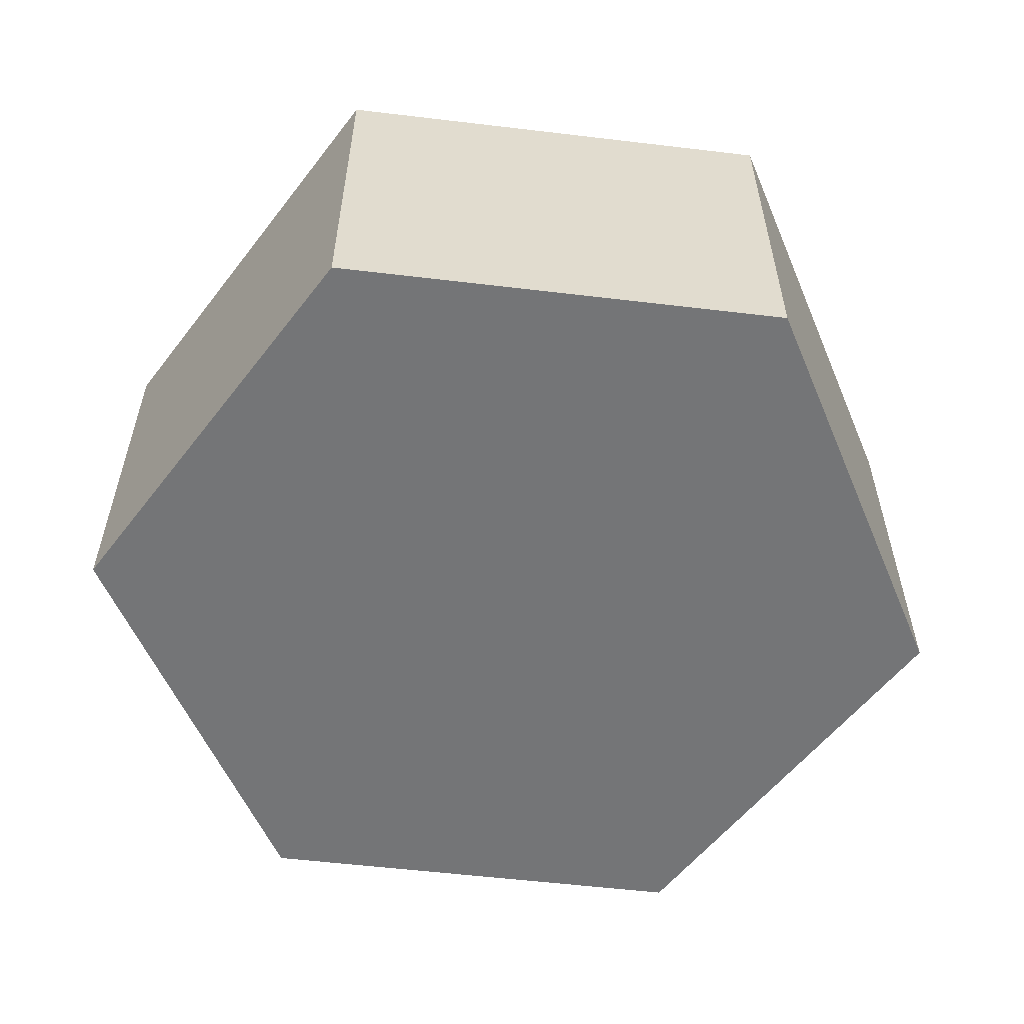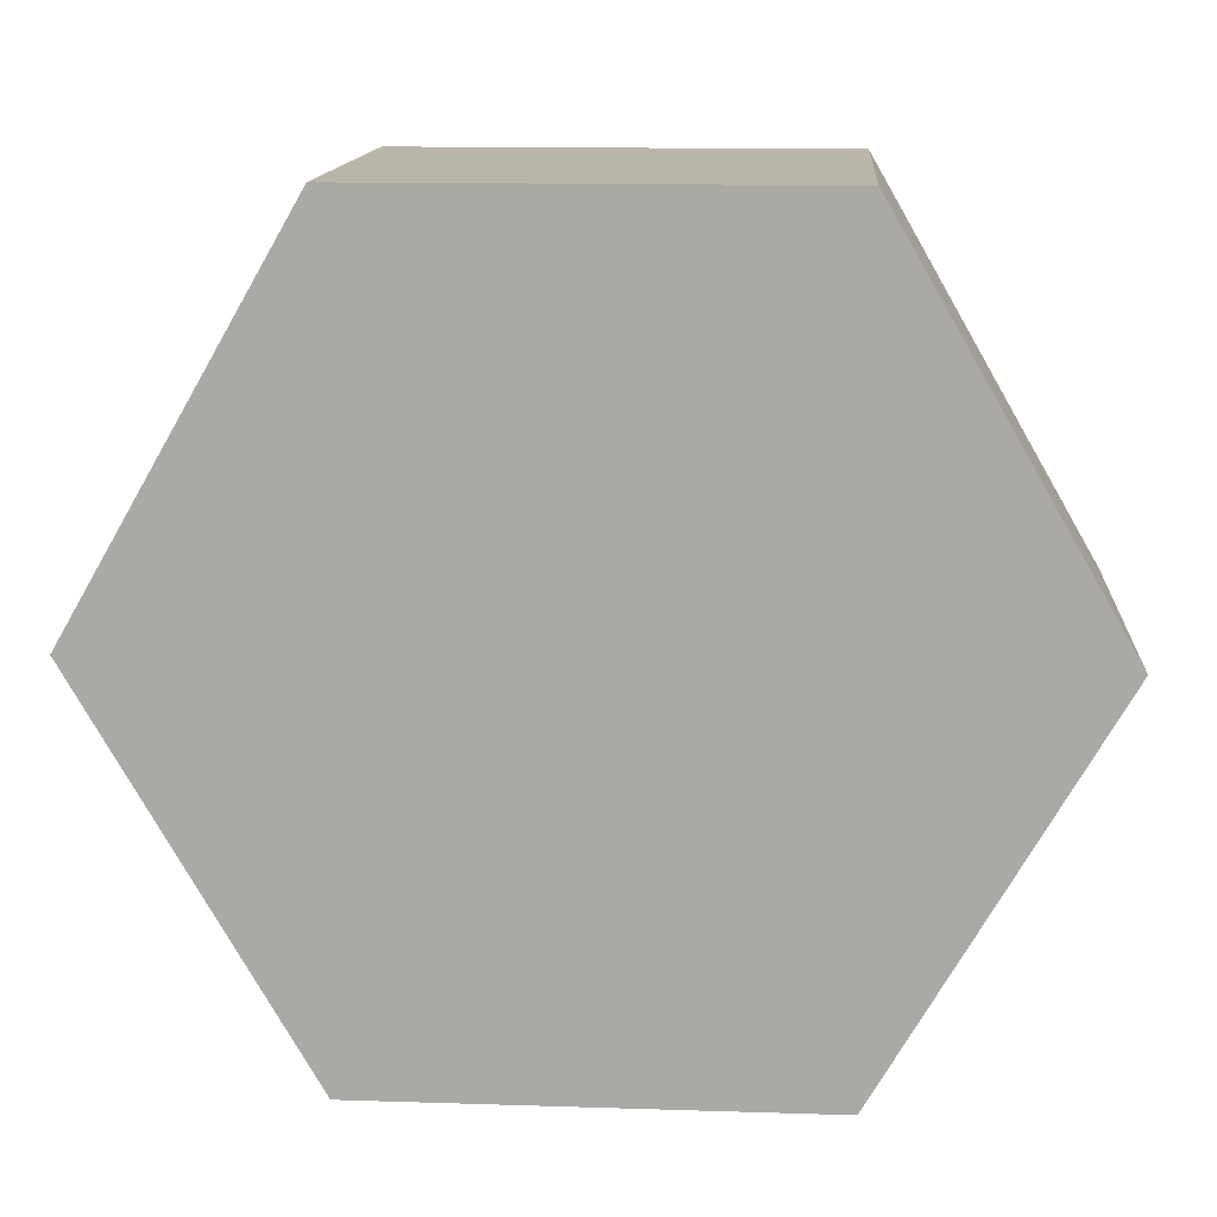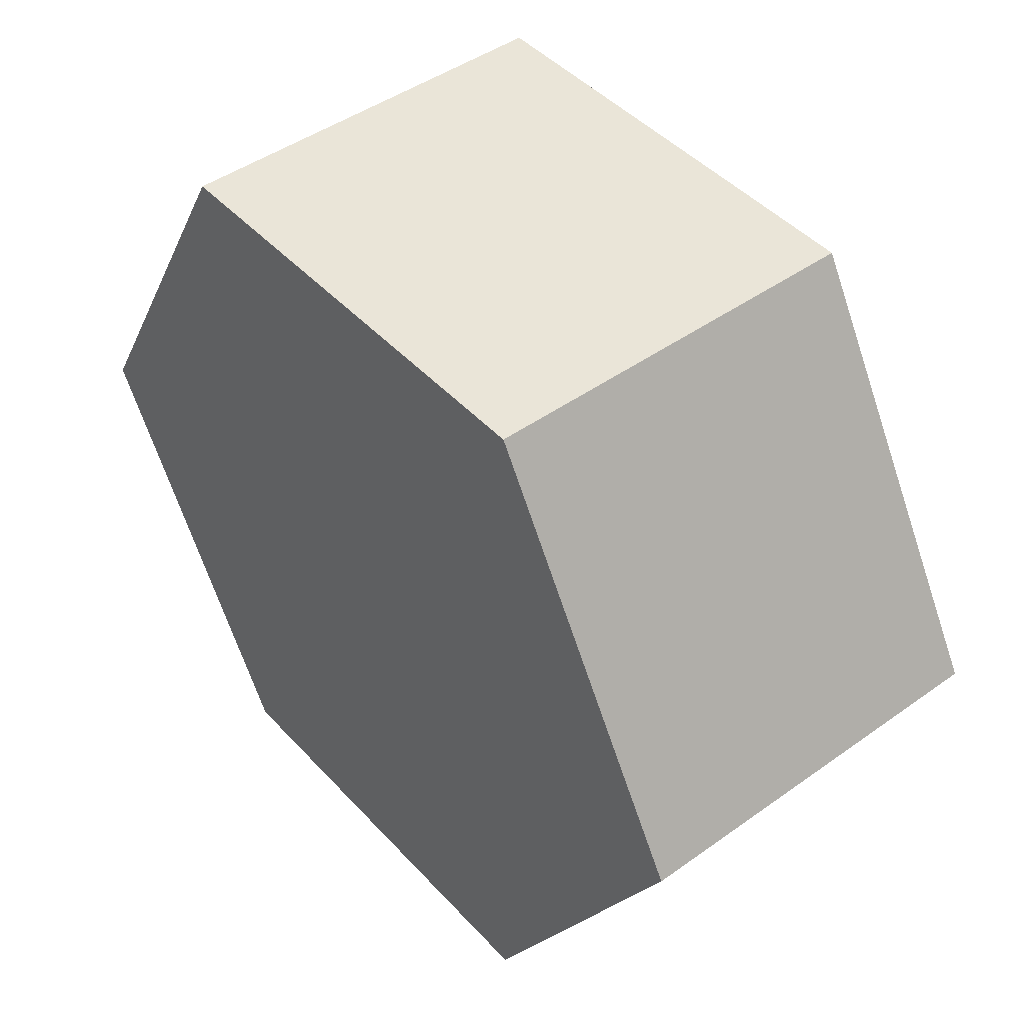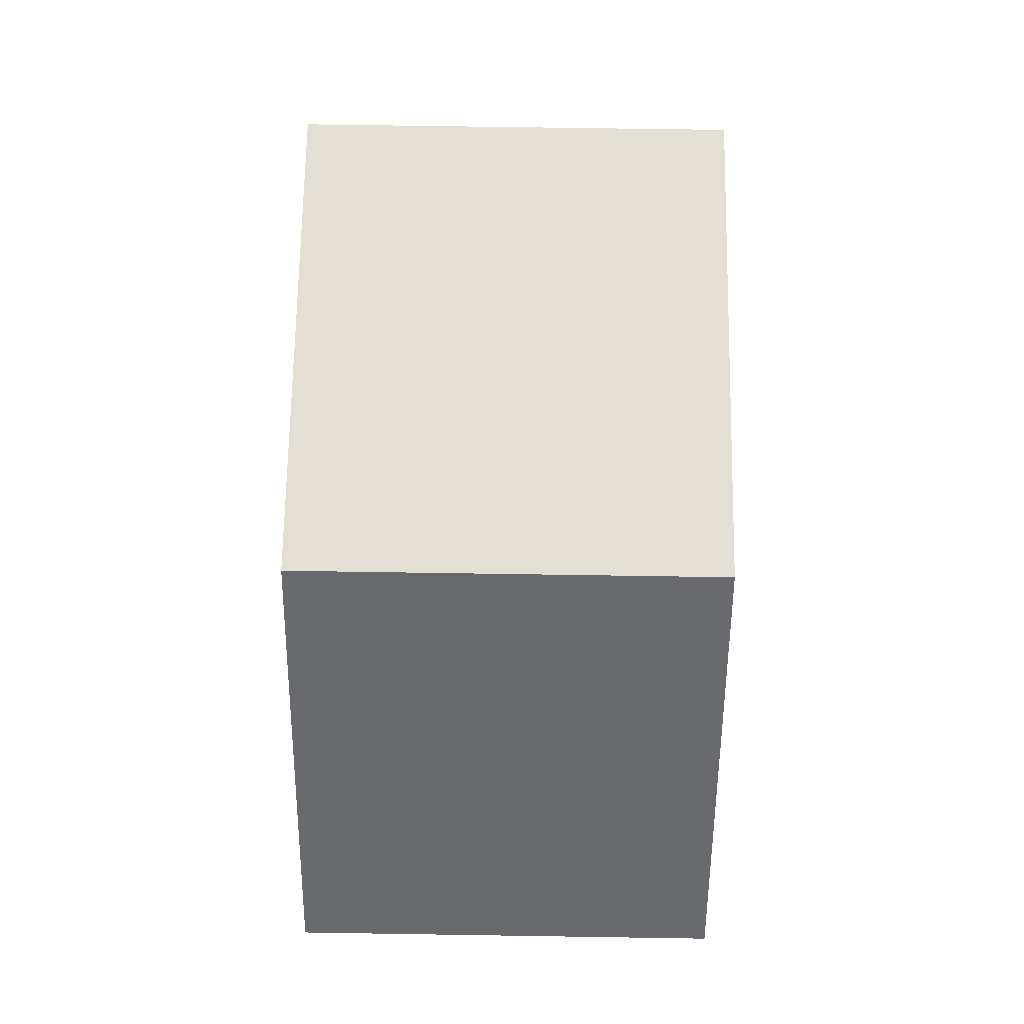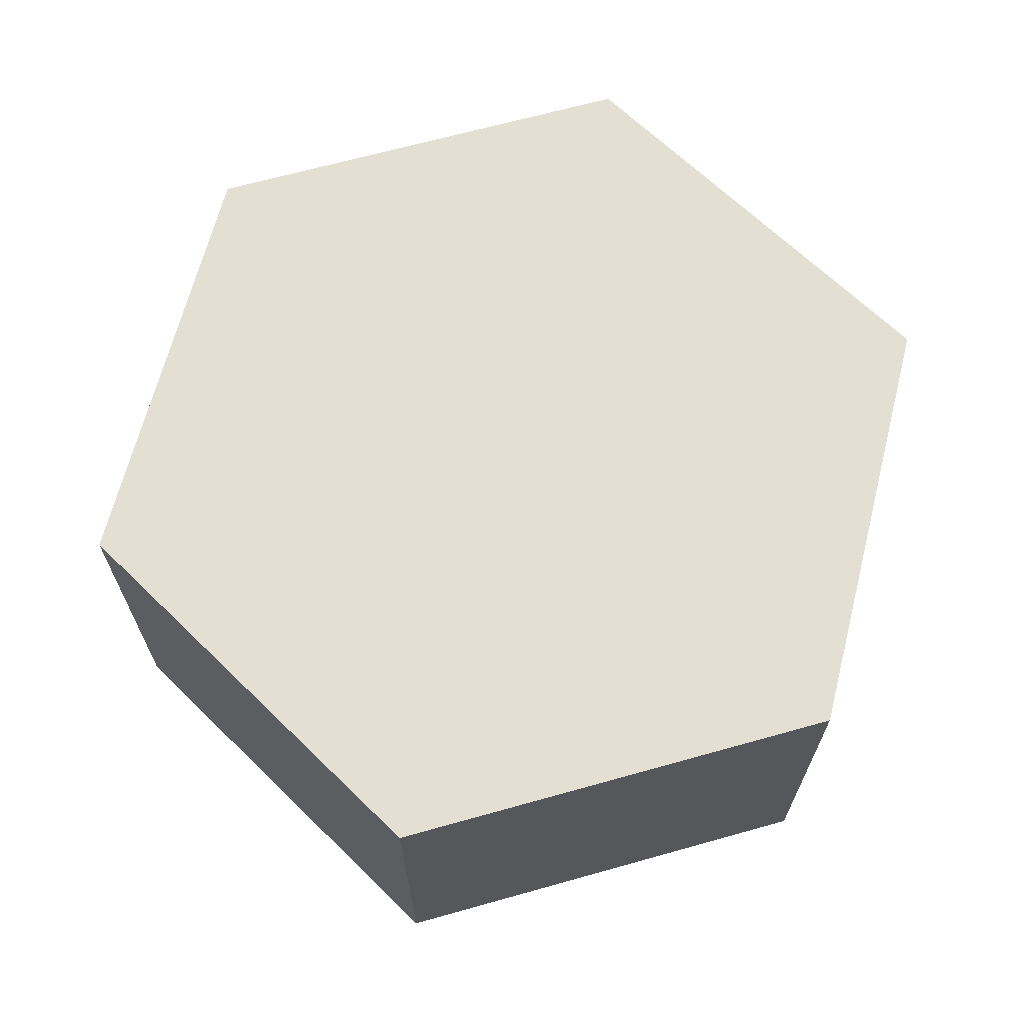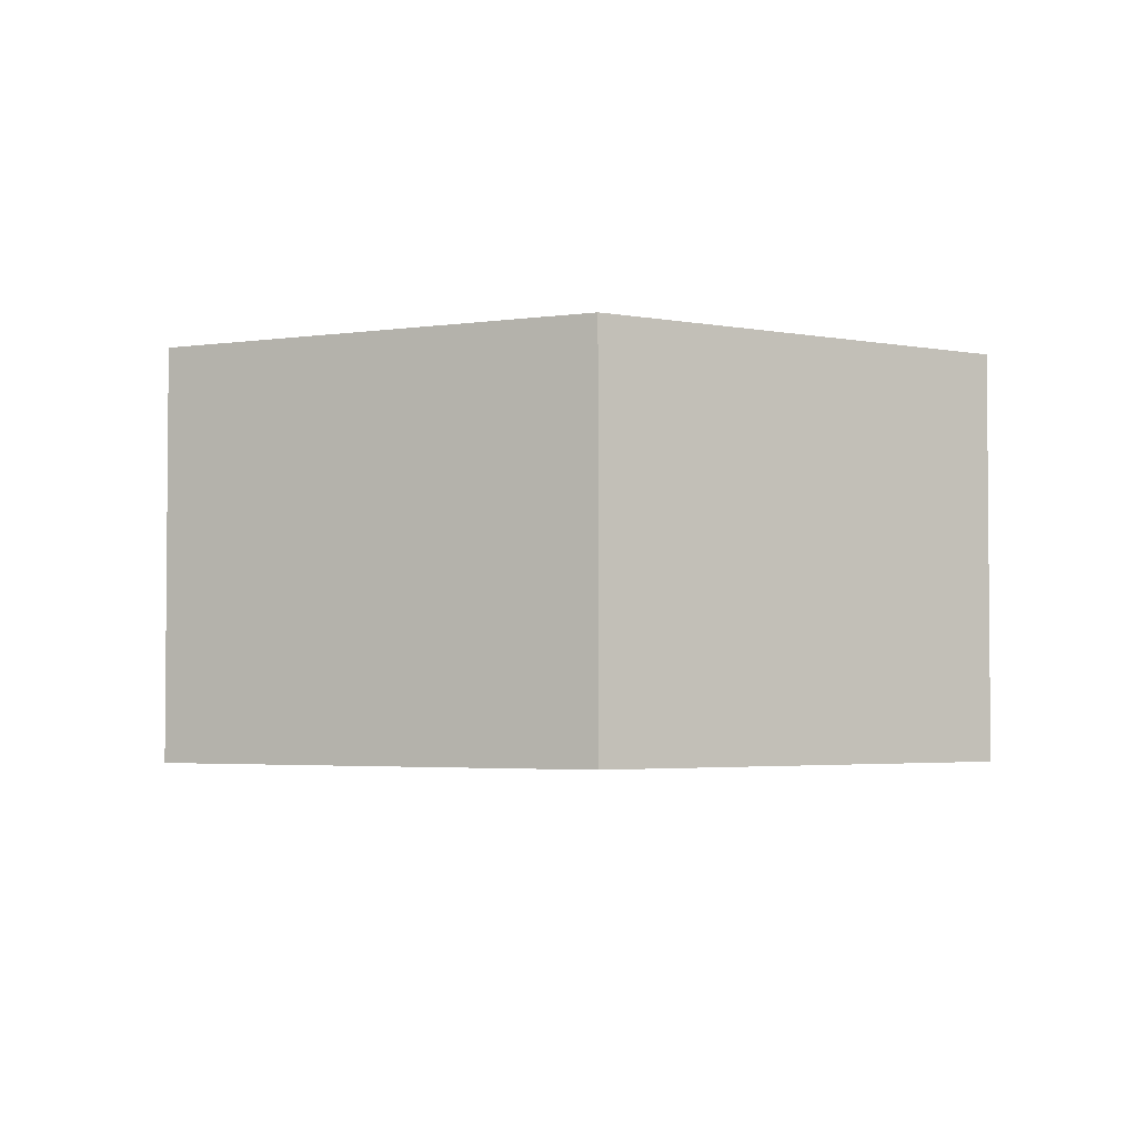
<metadata>
{"format":"obj","ext":"obj","renderer":"f3d","projection":"perspective","resolution":1024,"background":"white","views":[{"elev":-56.4,"azim":-67.1,"up":"+Y"},{"elev":13.7,"azim":4.1,"up":"+Z"},{"elev":45.5,"azim":-129.5,"up":"+Z"},{"elev":66.8,"azim":90.9,"up":"+Z"},{"elev":66.6,"azim":104.3,"up":"+Y"},{"elev":-3.1,"azim":26.8,"up":"+Y"}]}
</metadata>
<code>
v 0.1443 0 0.25
v 0.2887 0 1.703e-16
v 0.2887 0.25 1.665e-16
v 0.1443 0.25 0.25
v -0.1443 0 -0.25
v 0.1443 0 -0.25
v 0.2887 0 1.703e-16
v 0.1443 0 0.25
v -0.1443 0 0.25
v -0.2887 0 -1.11e-16
v -0.1443 0 -0.25
v -0.2887 0 -1.11e-16
v -0.2887 0.25 -1.11e-16
v -0.1443 0.25 -0.25
v 0.1443 0.25 -0.25
v -0.1443 0.25 -0.25
v -0.2887 0.25 -1.11e-16
v -0.1443 0.25 0.25
v 0.1443 0.25 0.25
v 0.2887 0.25 1.665e-16
v -0.1443 0 0.25
v 0.1443 0 0.25
v 0.1443 0.25 0.25
v -0.1443 0.25 0.25
v -0.2887 0 -1.11e-16
v -0.1443 0 0.25
v -0.1443 0.25 0.25
v -0.2887 0.25 -1.11e-16
v 0.1443 0 -0.25
v -0.1443 0 -0.25
v -0.1443 0.25 -0.25
v 0.1443 0.25 -0.25
v 0.2887 0 1.703e-16
v 0.1443 0 -0.25
v 0.1443 0.25 -0.25
v 0.2887 0.25 1.665e-16
f 1 2 4
f 4 2 3
f 5 6 10
f 10 6 7
f 10 7 9
f 9 7 8
f 11 12 14
f 14 12 13
f 16 17 15
f 15 17 20
f 20 17 18
f 20 18 19
f 21 22 24
f 24 22 23
f 25 26 28
f 28 26 27
f 29 30 32
f 32 30 31
f 33 34 36
f 36 34 35

</code>
